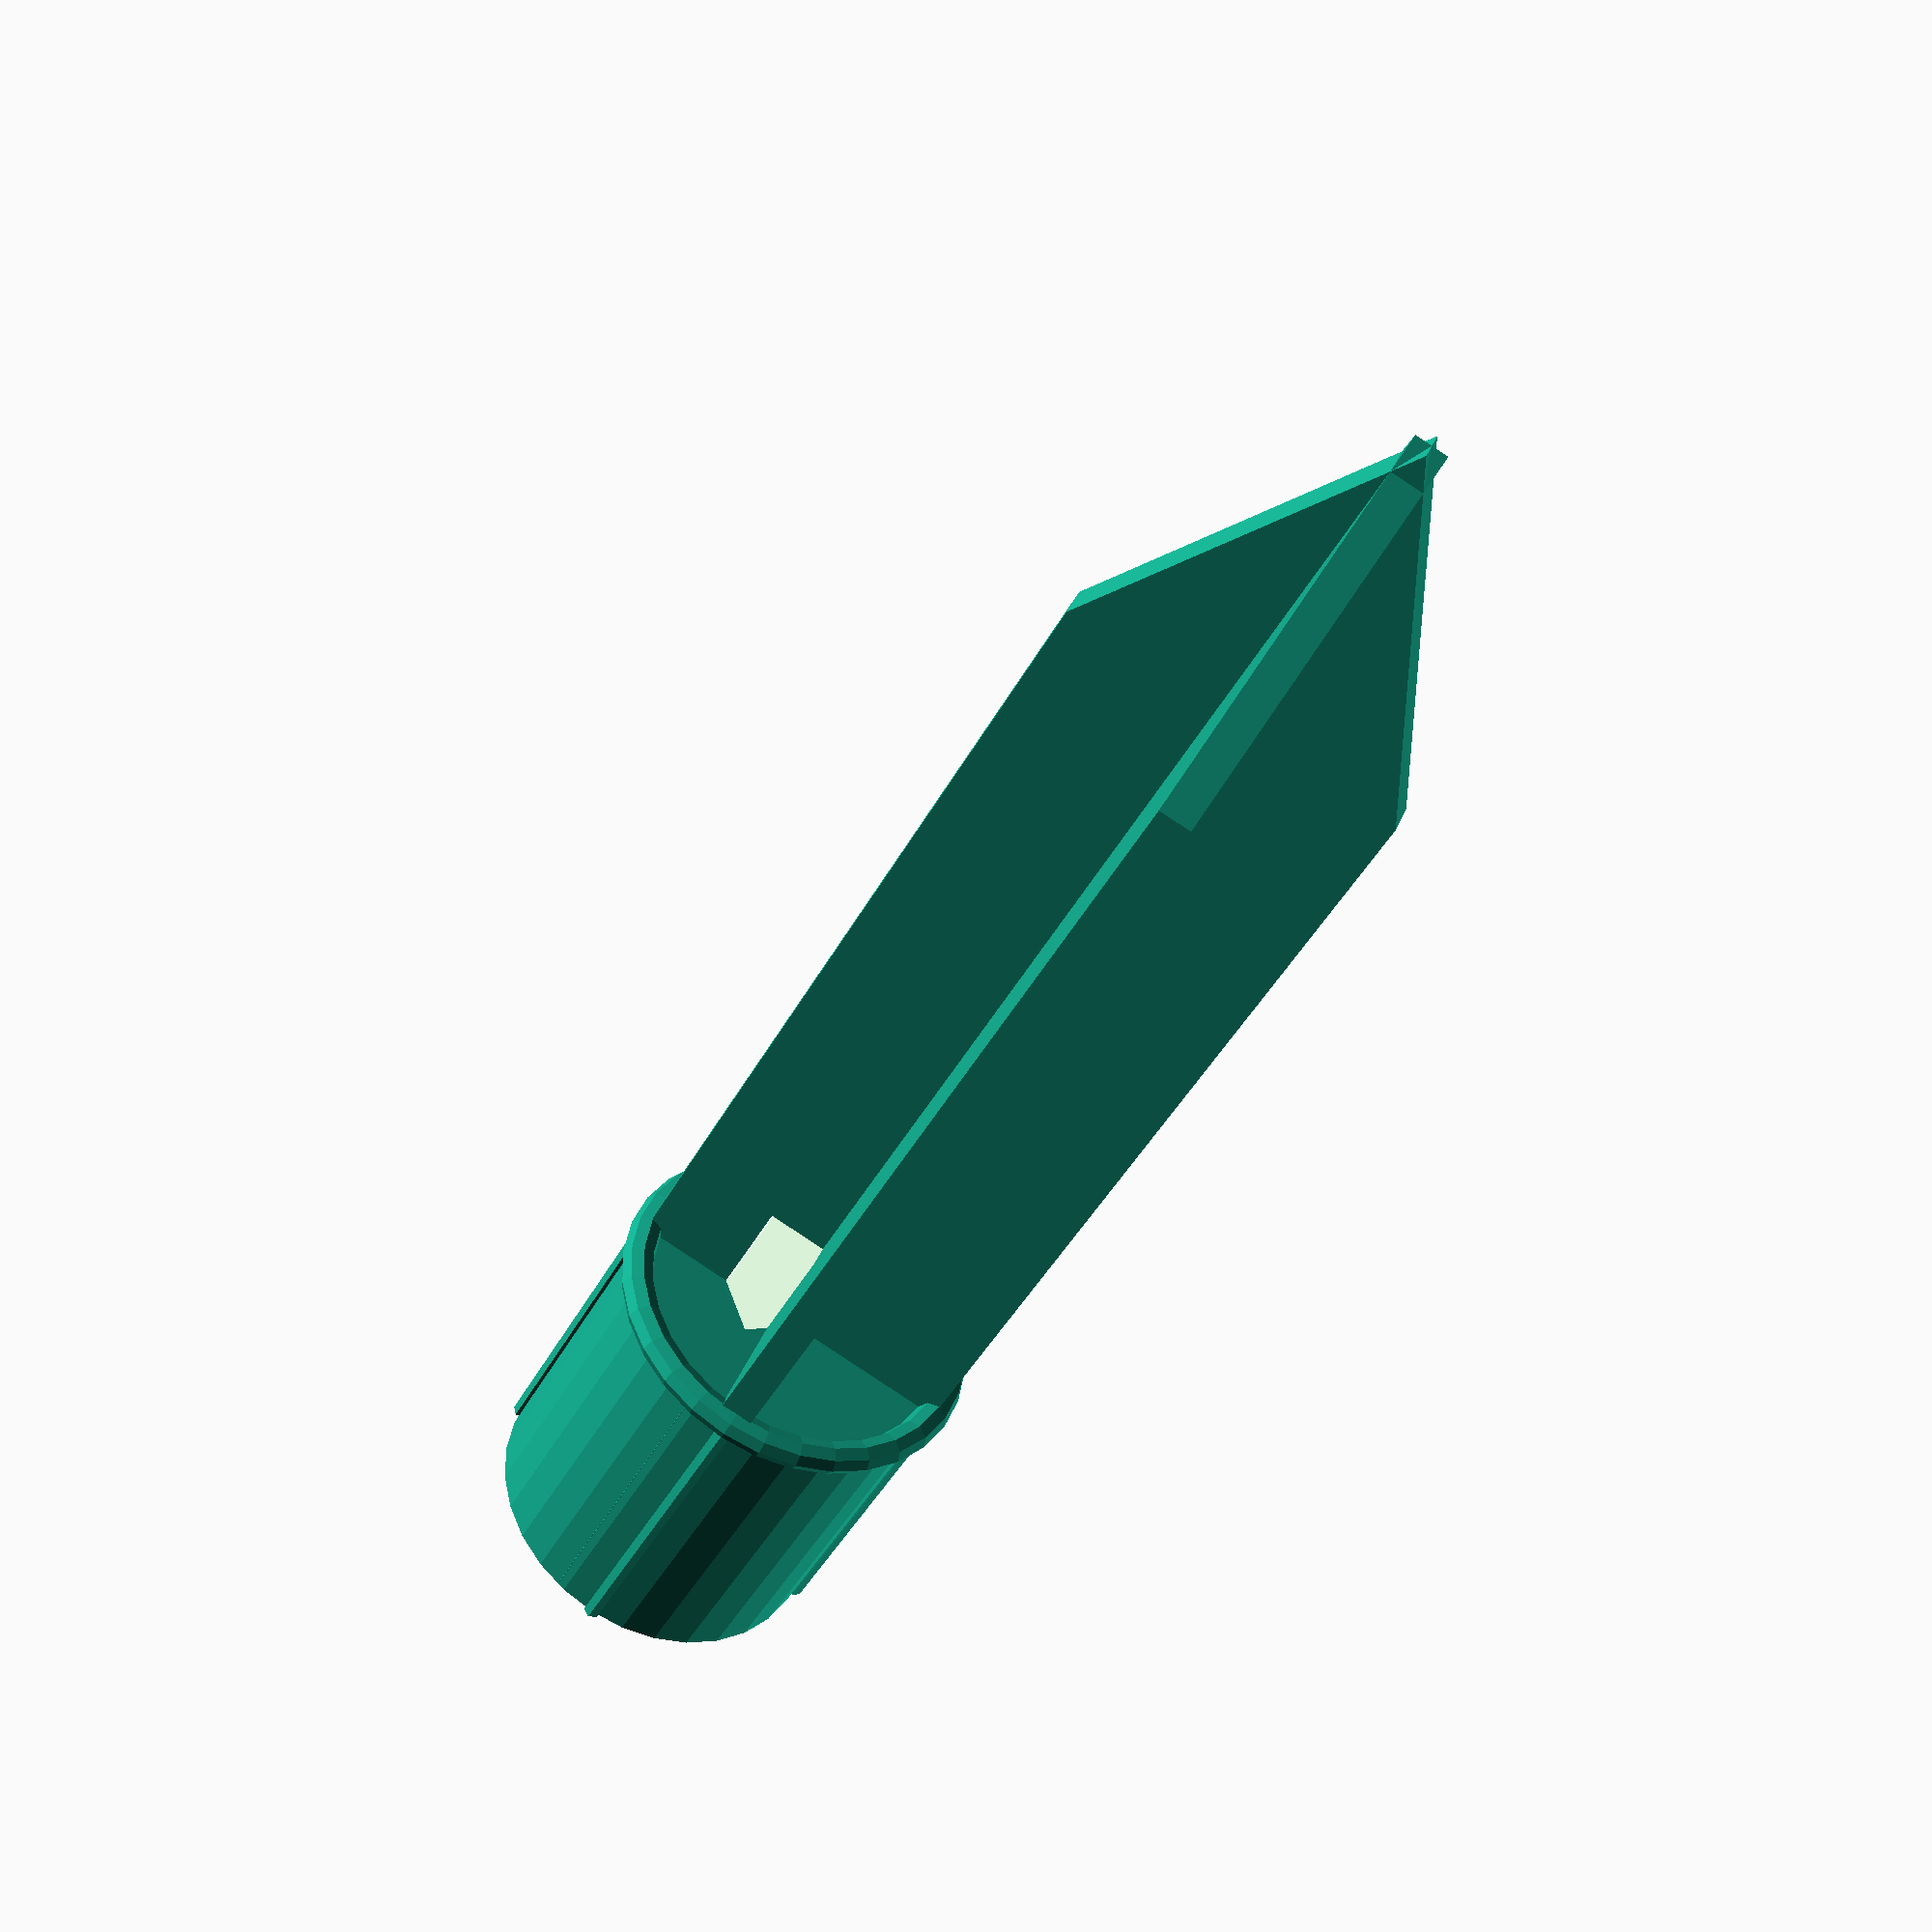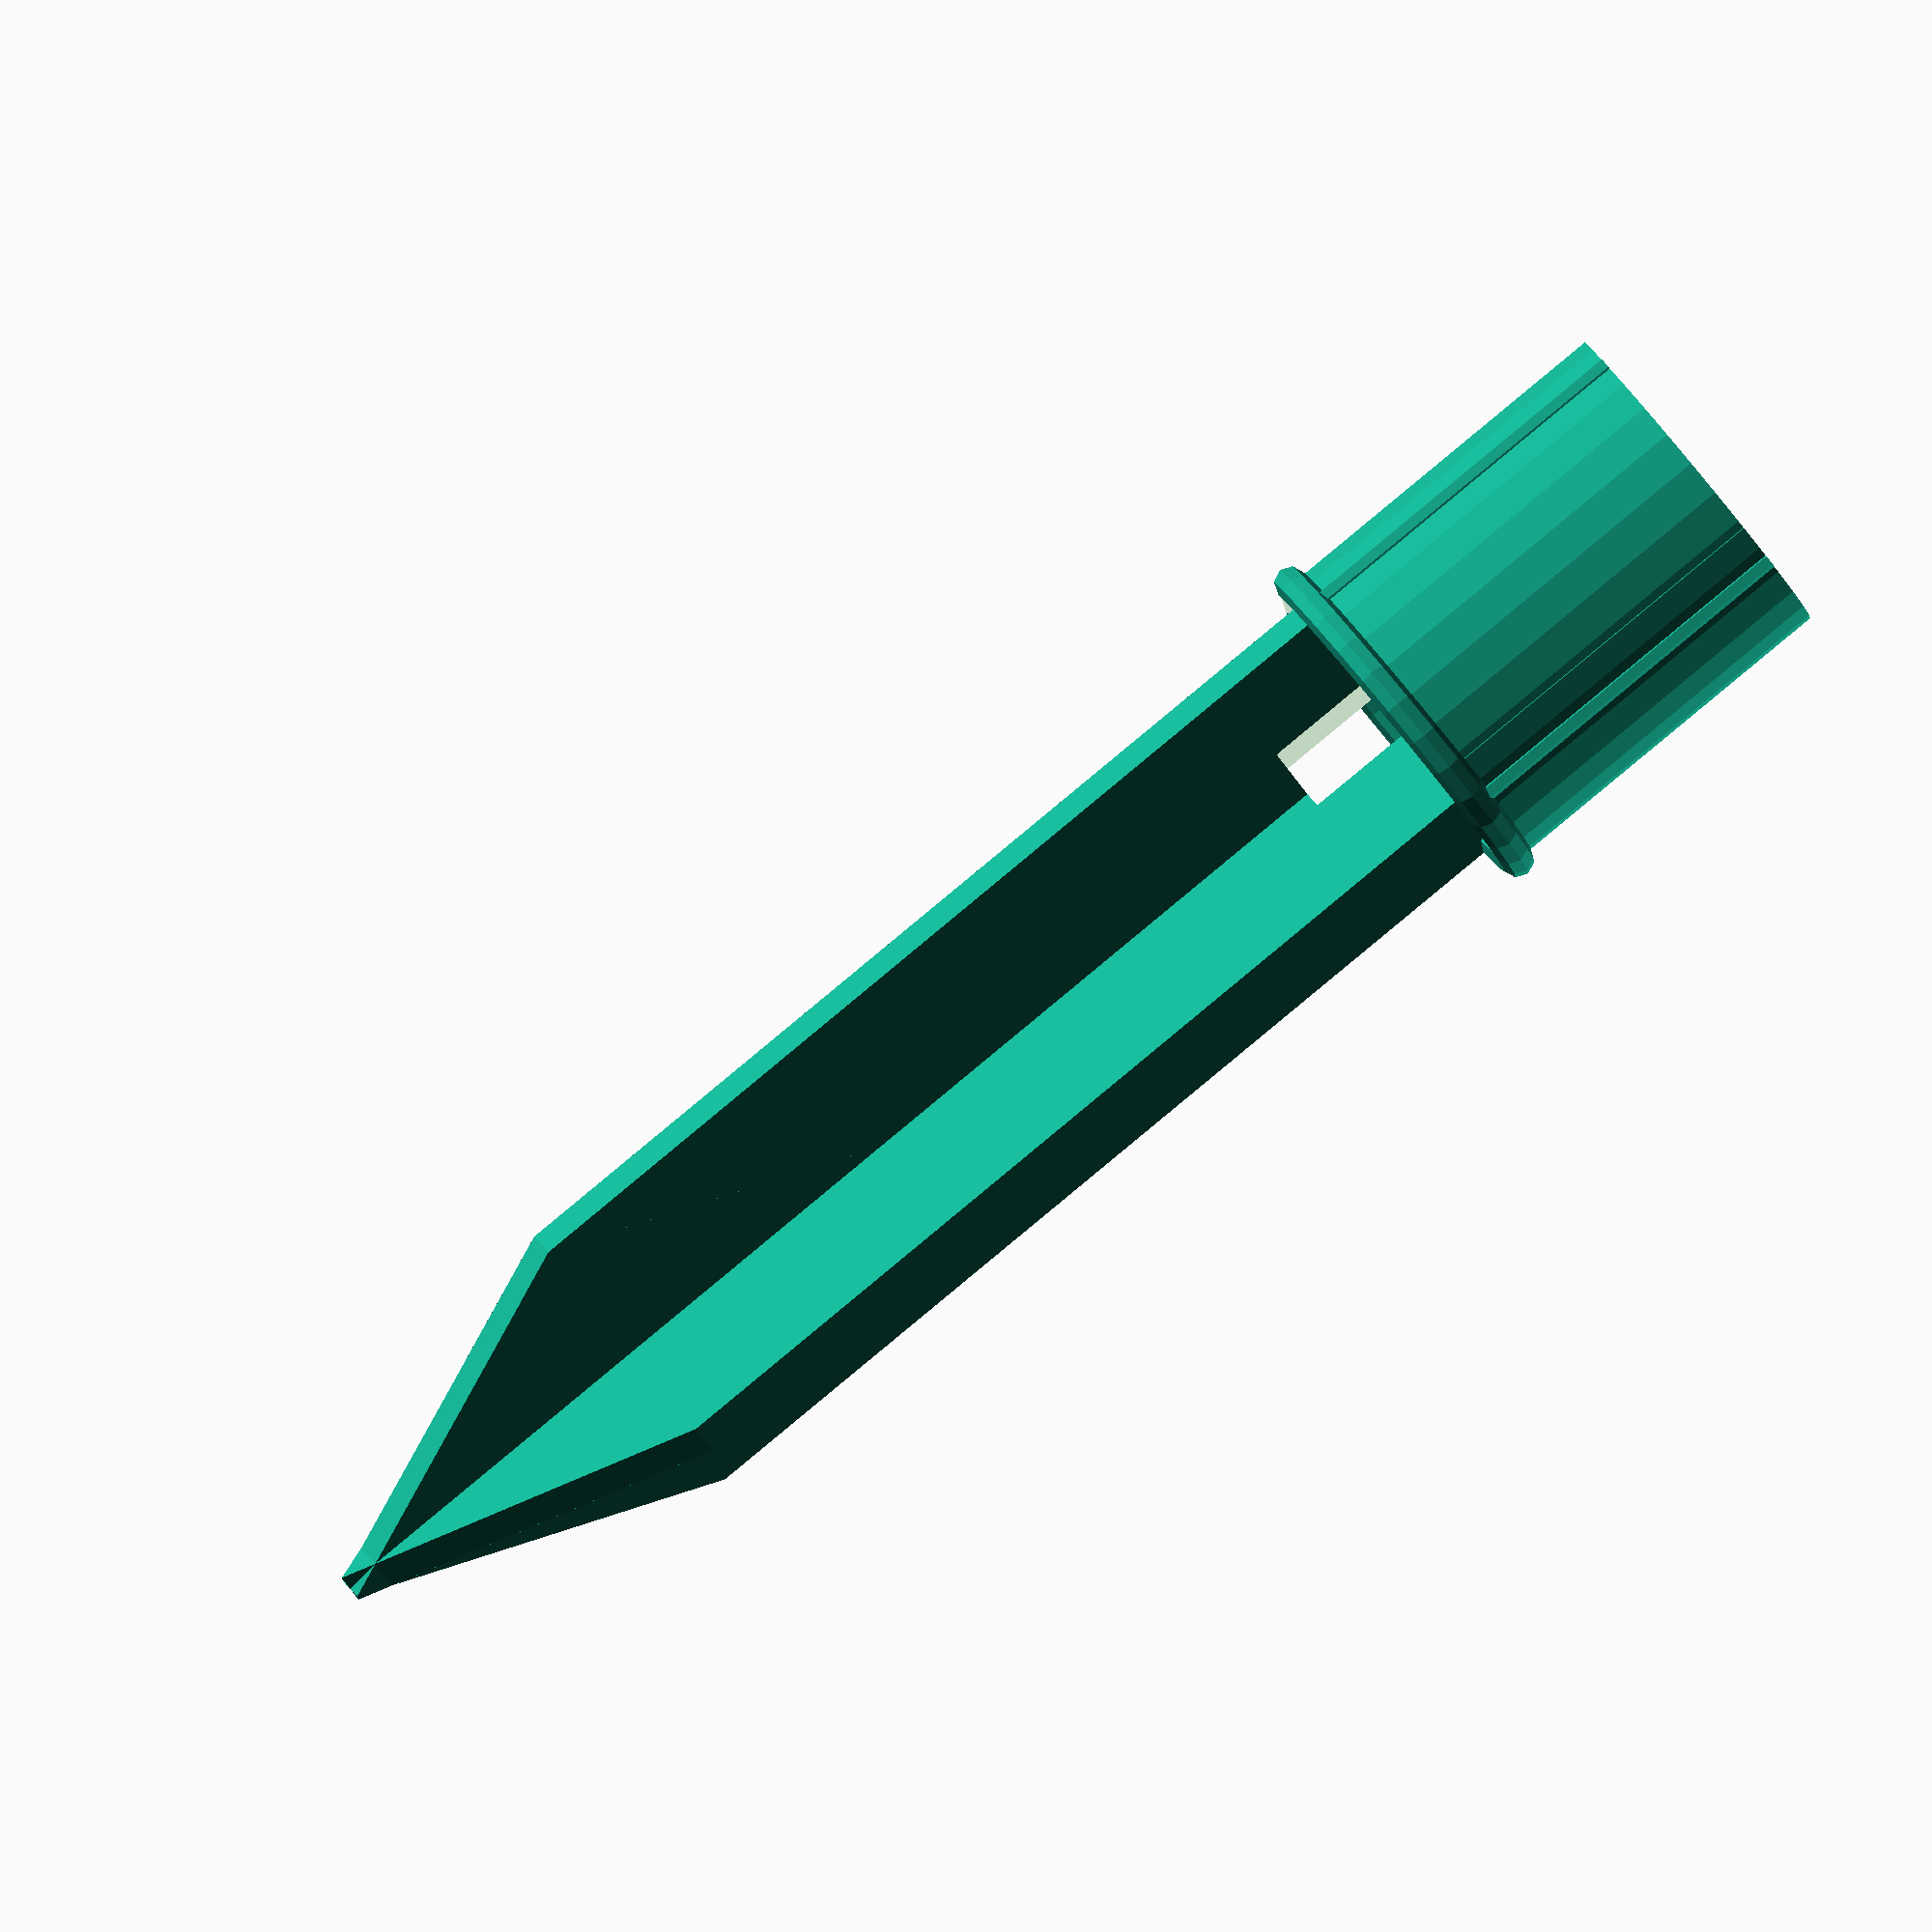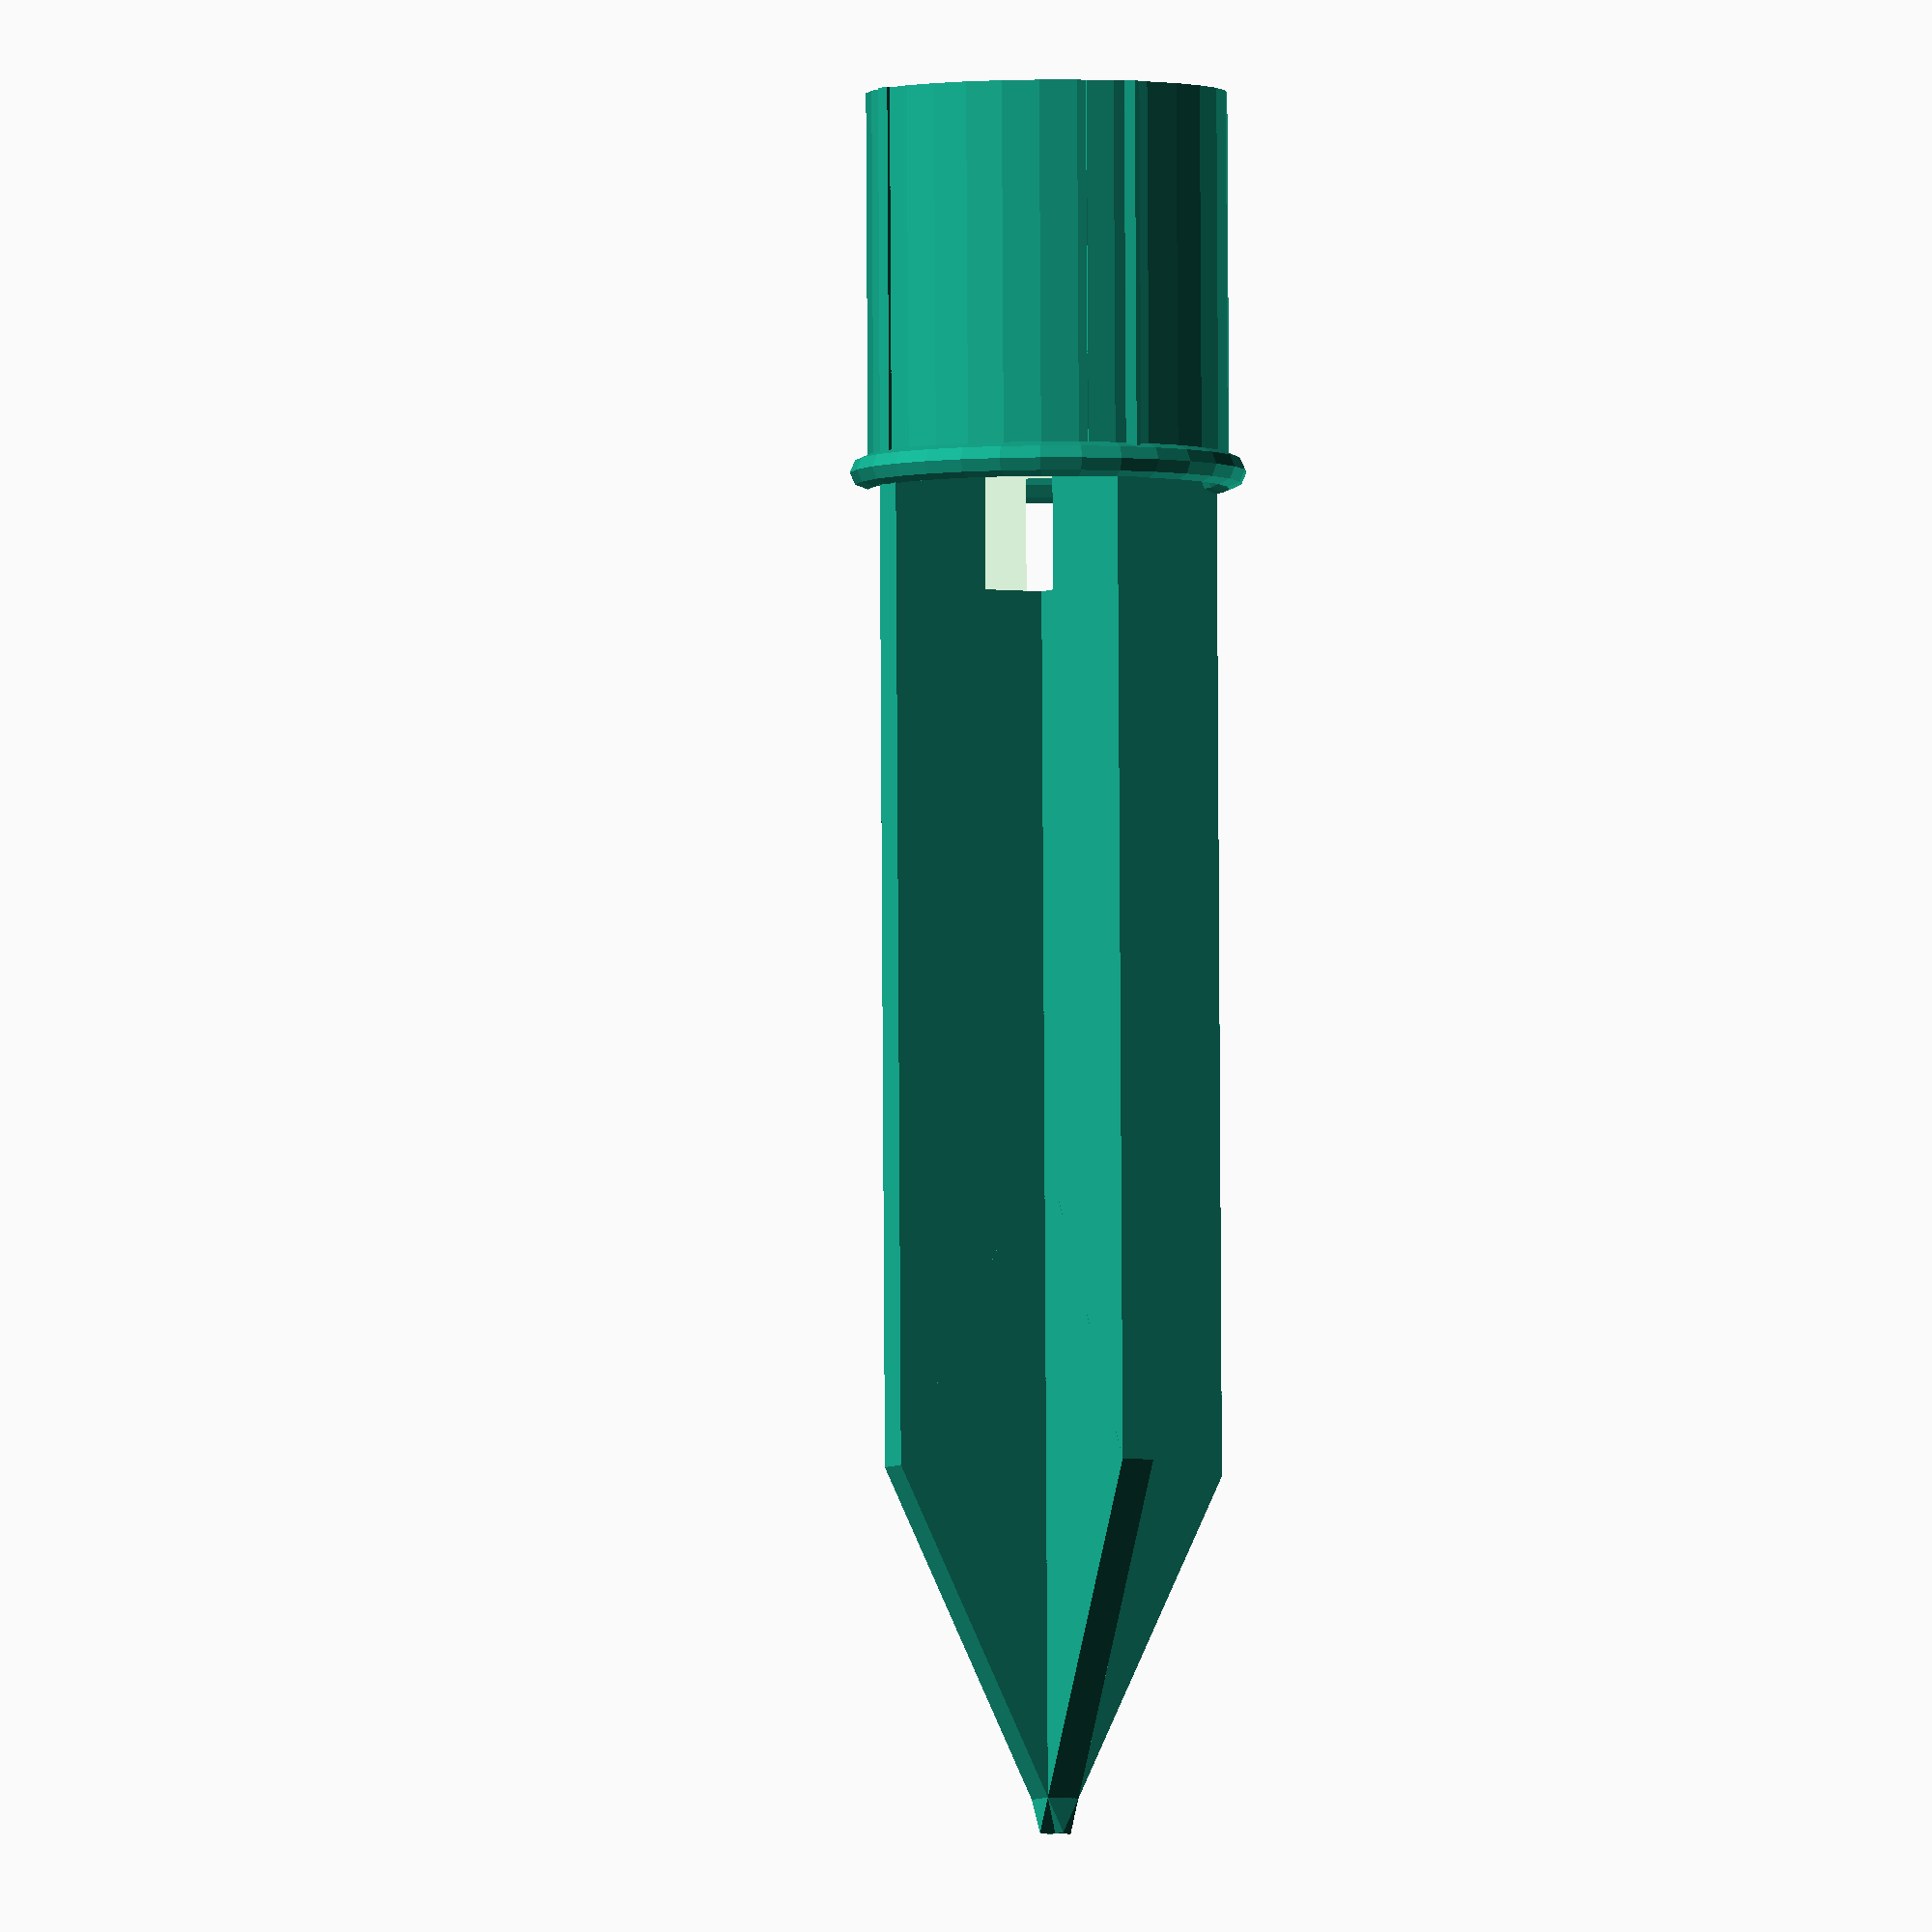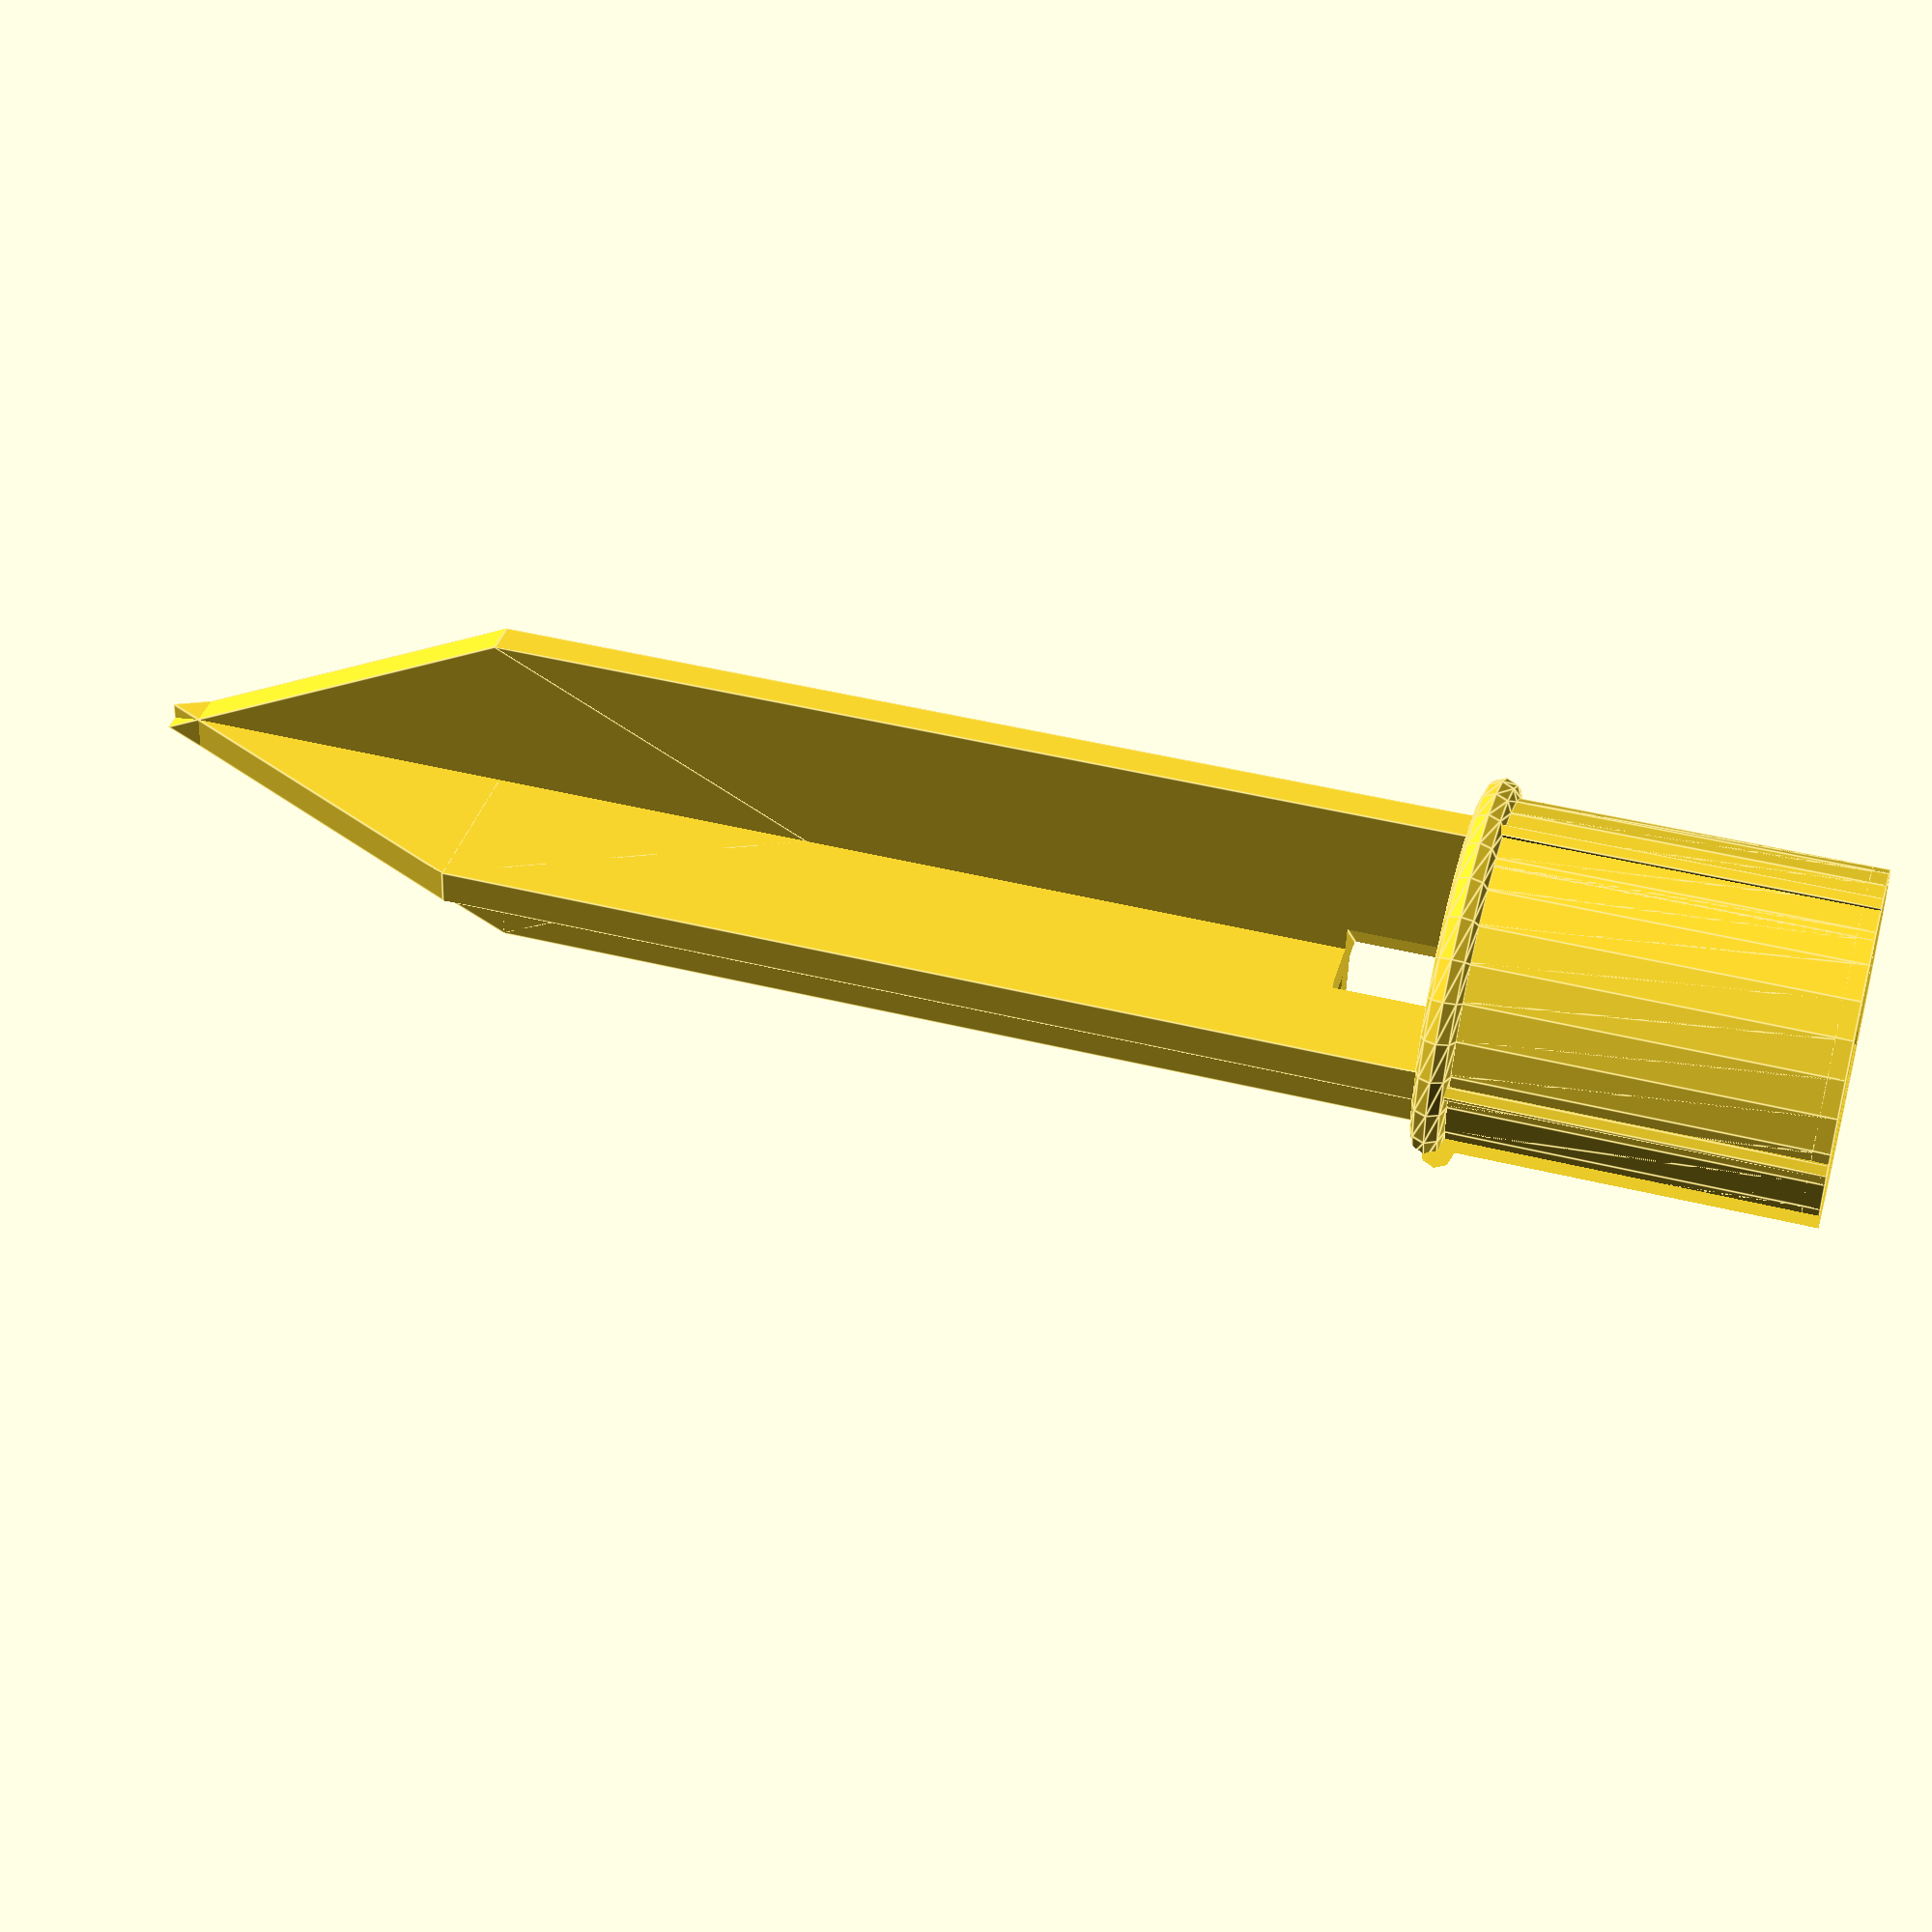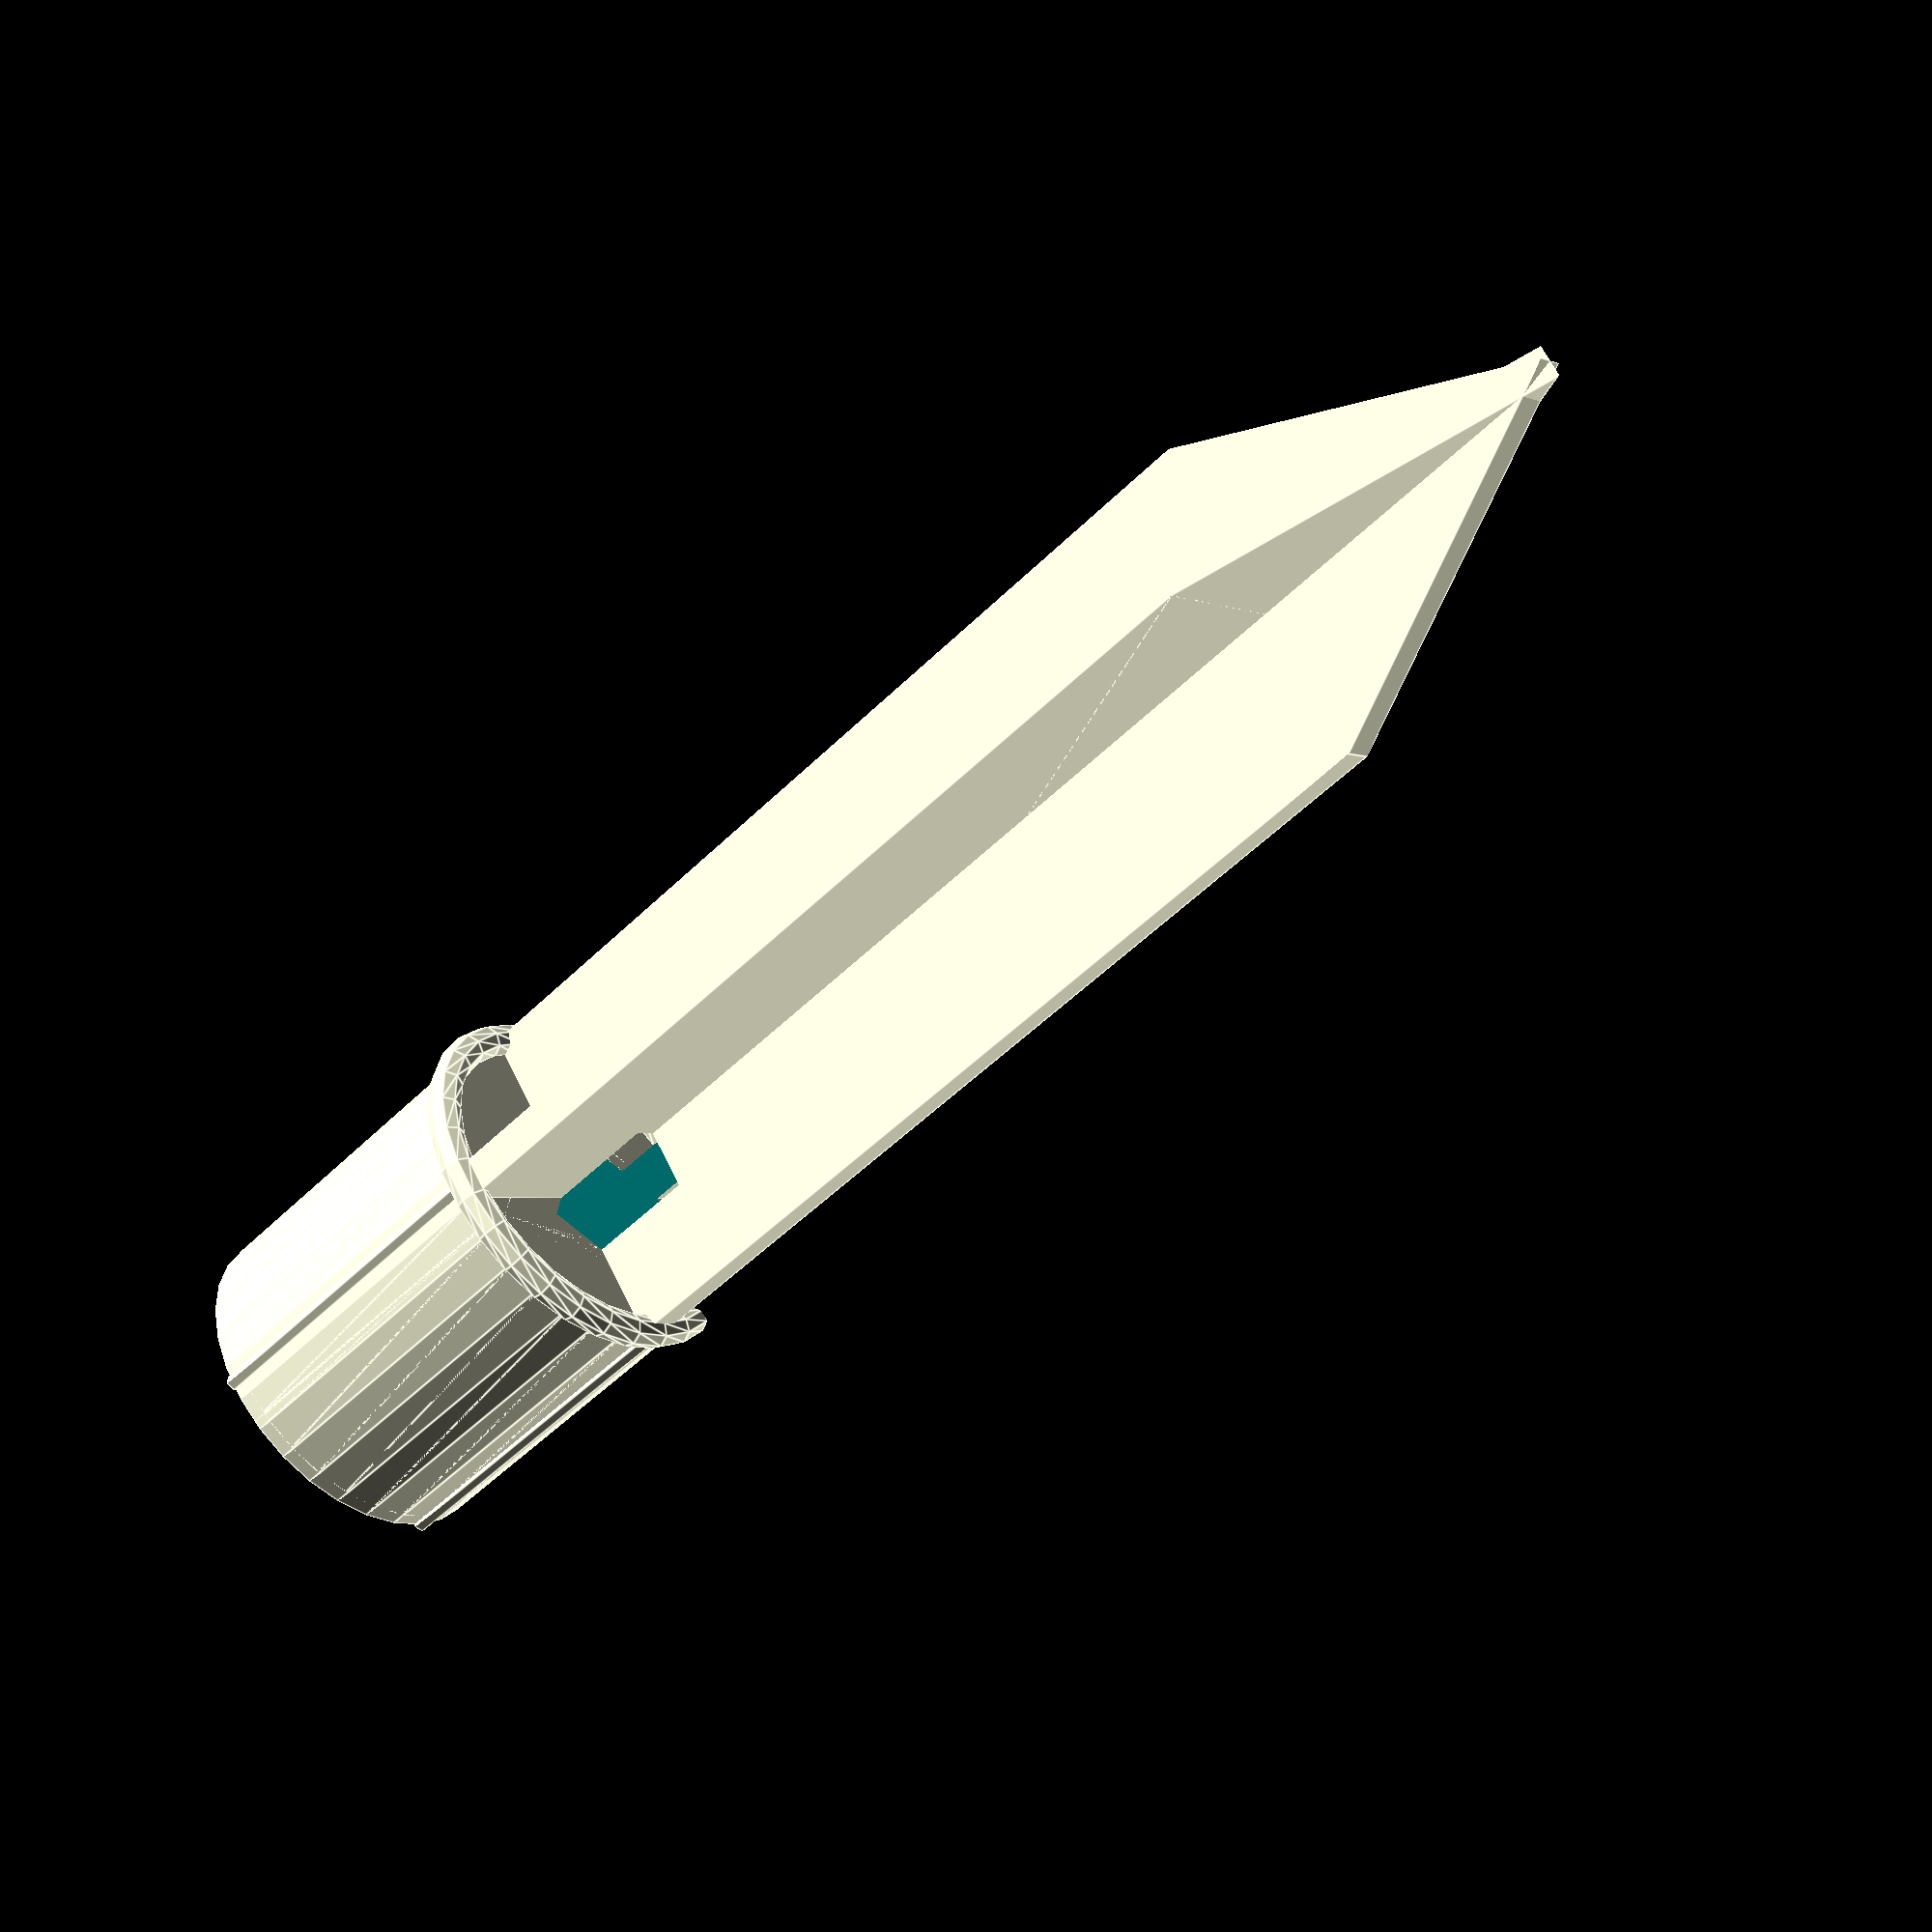
<openscad>
/*
    A ground spike for garden lights with a gap for electric cable to pass up the shaft.

    I bought some lovely solar powered garden light
    (Just for £2 - a bargain for a stainless steel and glass construction!)
    buy I also wanted wire them to a 12V supply, so they could illuminate the whole garden.
    The 12V cable is quite thick, and the existing ground spikes couldn't accomodate the cable.

Print Notes
===========

I printed these with PLA, but ABS would be a much better choice, as PLA may deteriorate in the ground.

*/
module groundSpike( d=21, l= 100, peg=22, thickness=2 )
{

    module half()
    {
        translate( [-d/2,-thickness/2,0] ) cube( [ d, thickness, l-d*2 ] );
        translate( [0,-thickness/2,l-d*2] ) scale( [1,1,2] ) rotate( [-90, 0,0] ) cylinder( $fn=4, d=d, h=thickness );
    }

    module ridge() {
        translate( [d/2,0,-peg] ) cylinder( d=1, h=peg );
    }
    
    translate( [0,0,-peg] ) linear_extrude( peg, convexity=10 ) {
        difference() {
            circle( d=d );
            circle( d=d-thickness );
        }
        rotate(45) difference() {
            circle( $fn=3, d=d, l=peg );
            circle( $fn=3, d=d-thickness*2, l=peg );
        }
    }   

    translate([0,0,-peg]) cylinder( d=d, h=1 );

    half();
    rotate( [0,0,90] ) half();
    
    rotate_extrude() translate( [d/2,0,0] ) circle( d=2, $fn=8 );
    translate( [0,0,-1] ) cylinder( d=d, h=1 );
    
    for (i = [0:3]) {
        rotate([0,0,i*90]) ridge();
    }
}

module wiredGroundSpike(  d=21, l= 100, peg=22, thickness=2, gap=8 )
{
    difference() {
        union() {
            groundSpike( d=d, l=l, peg=peg, thickness=thickness);
        
            intersection() {
                rotate(45) translate( [d/2-gap-thickness,-gap/2-thickness/2,-peg] ) cube( [d,gap+thickness,peg] );
                translate( [0,0,-peg] ) cylinder( d=d,h=peg );
            }
        }
        
        rotate([0,0,45]) translate( [-1,-gap/2,-peg-1] ) cube( [d, gap, peg+gap] );
    }
}

wiredGroundSpike();

</openscad>
<views>
elev=221.6 azim=112.6 roll=205.4 proj=p view=solid
elev=93.4 azim=40.2 roll=129.6 proj=o view=wireframe
elev=94.4 azim=27.8 roll=180.3 proj=o view=solid
elev=134.3 azim=262.6 roll=74.1 proj=p view=edges
elev=231.6 azim=232.3 roll=223.2 proj=p view=edges
</views>
